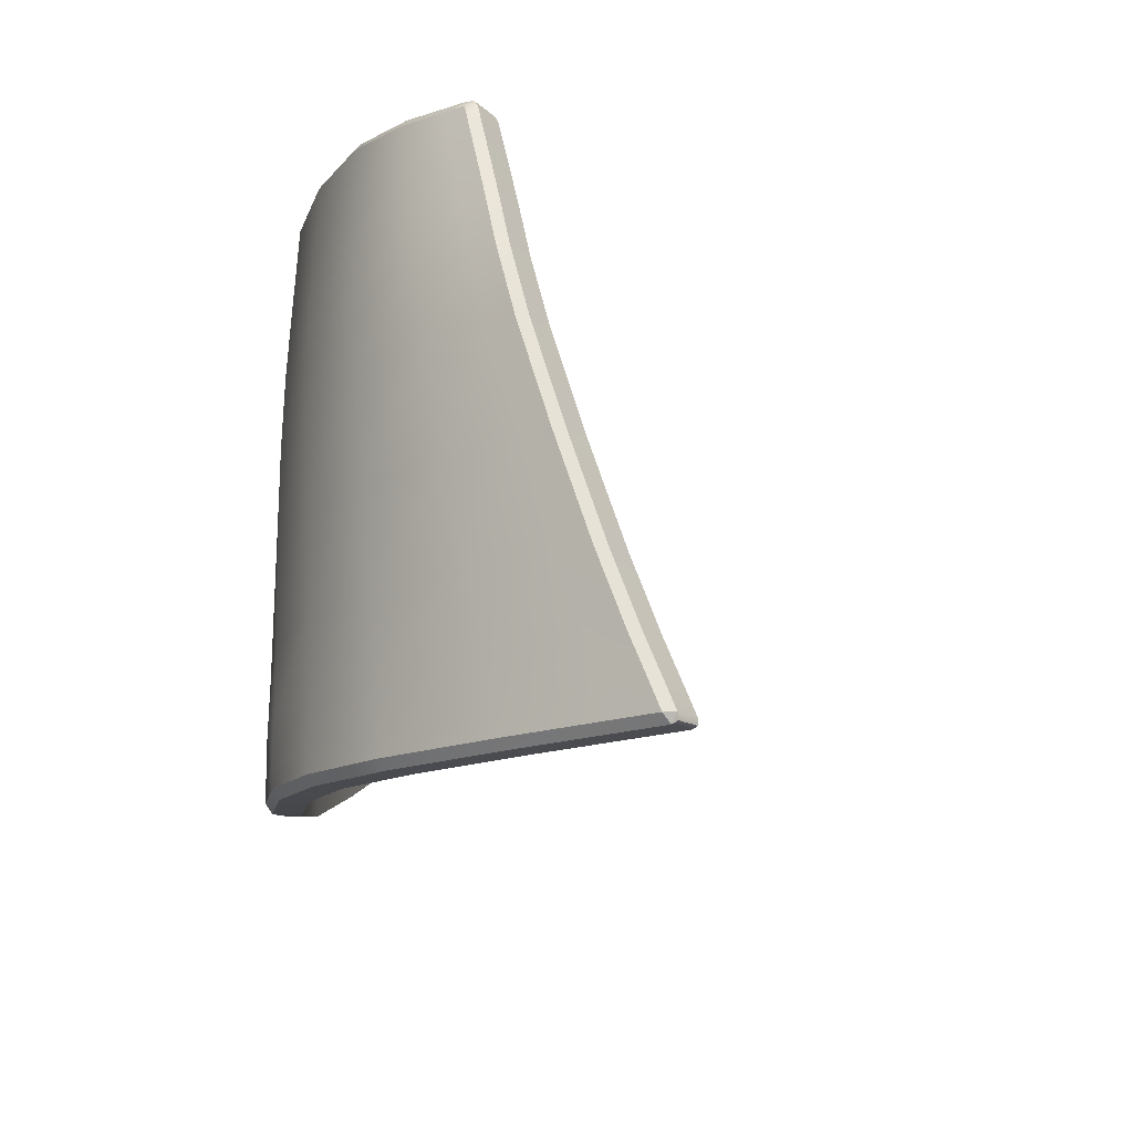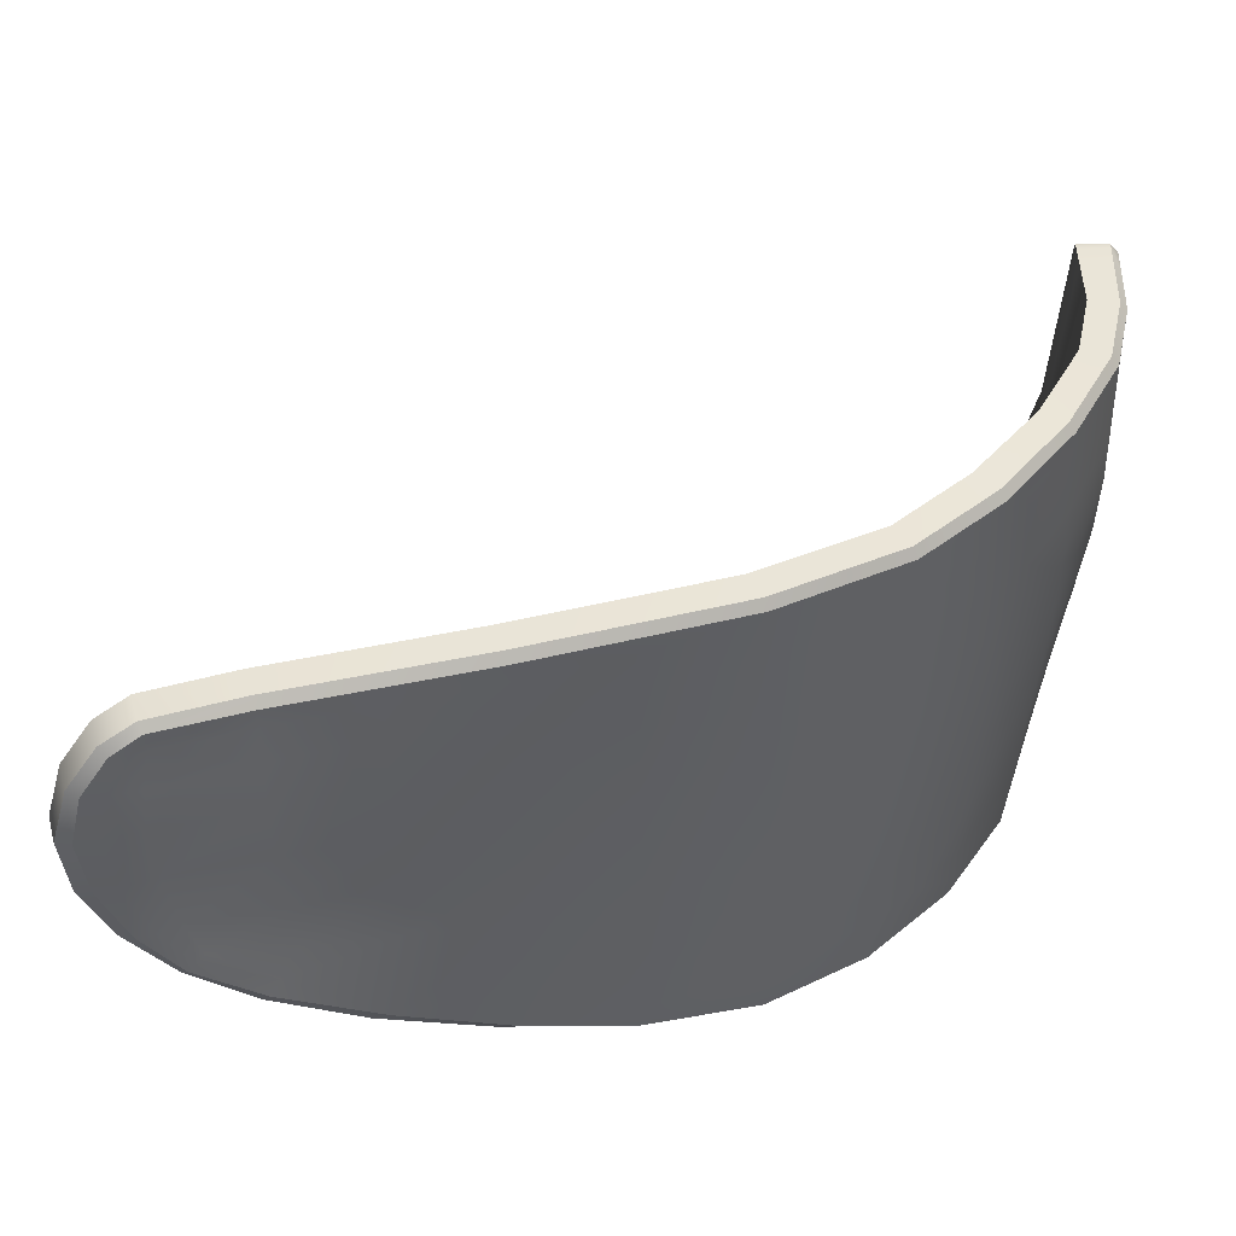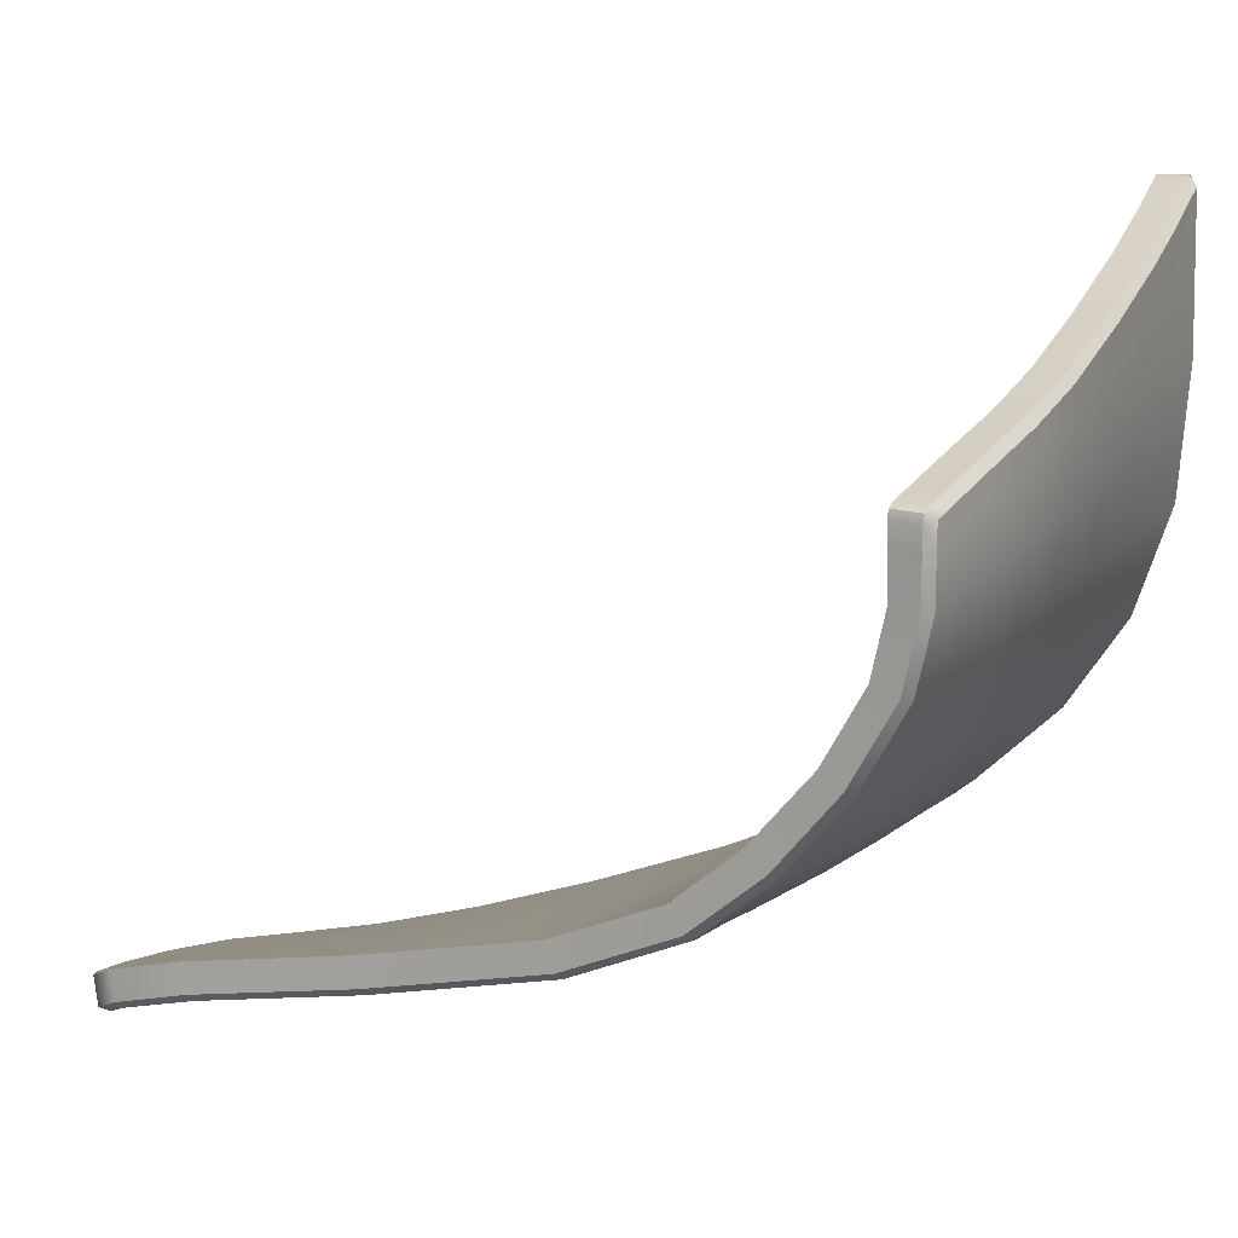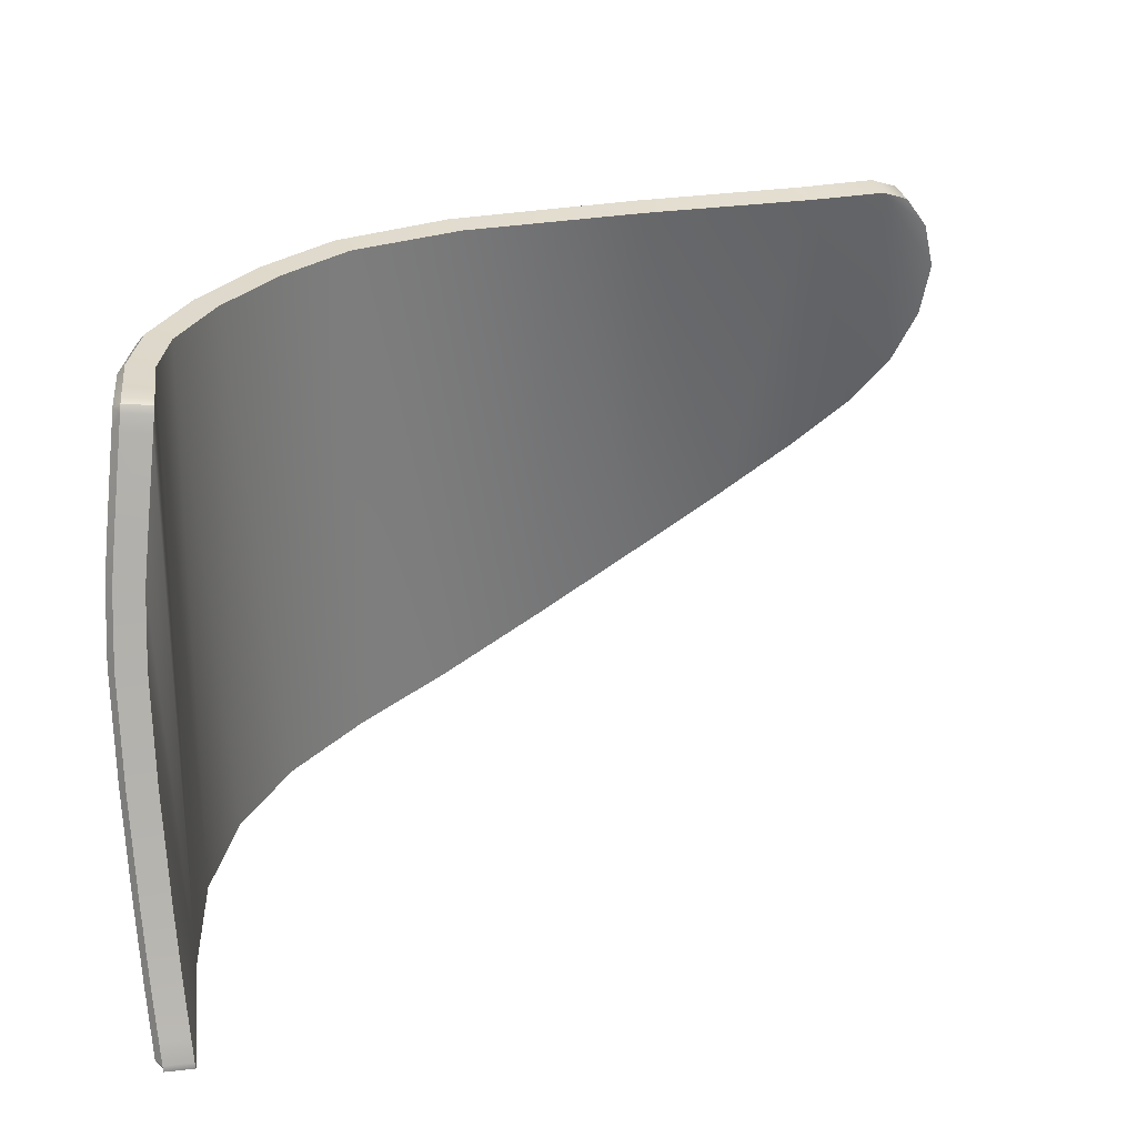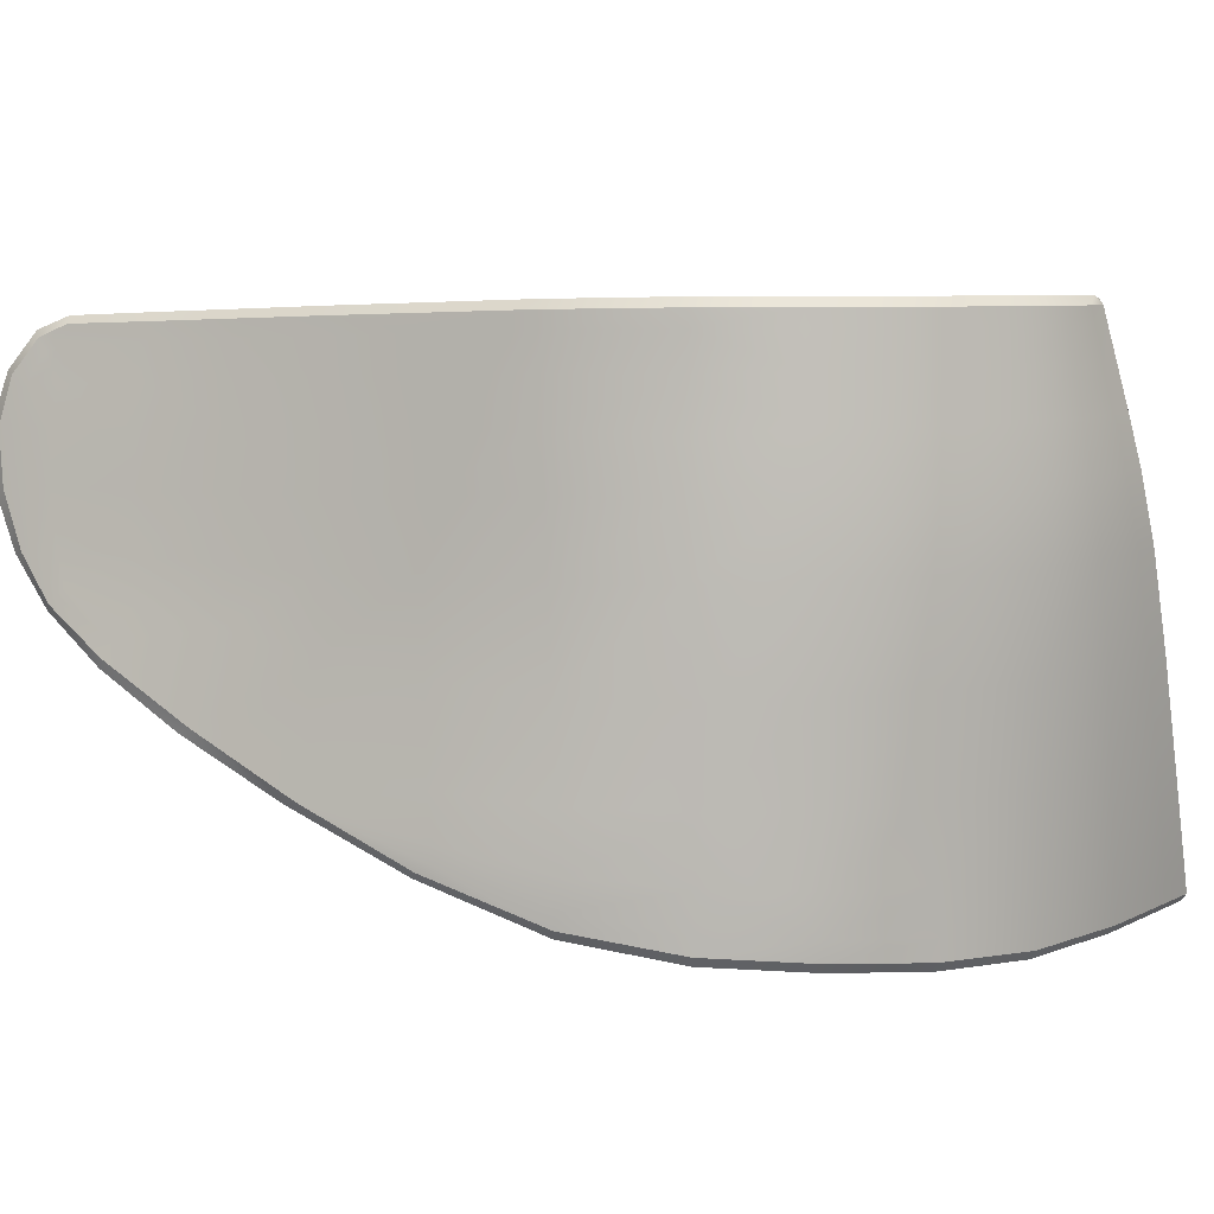
<metadata>
{"format":"obj","ext":"obj","renderer":"f3d","projection":"perspective","resolution":1024,"background":"white","views":[{"elev":-16.8,"azim":-55.5,"up":"+Y"},{"elev":-39.7,"azim":178.2,"up":"+Z"},{"elev":13.3,"azim":-151.1,"up":"+Z"},{"elev":29.4,"azim":-5.6,"up":"+Y"},{"elev":7.4,"azim":-141.4,"up":"+Y"}]}
</metadata>
<code>
v  -232.8 27.35 -93.07
v  -232.2 37.72 -91.29
v  -231 29.26 -93.03
v  -229.9 31.49 -92.96
v  -229.6 33.75 -92.78
v  -230.1 35.76 -92.37
v  -231.1 37.19 -91.84
v  -261.3 38.56 -75.01
v  -261.4 15.94 -70.5
v  -261.3 38.54 -73.35
v  -261.2 38.52 -72.56
v  -261.2 38.43 -72.26
v  -261.3 38.17 -72.09
v  -261.3 37.52 -71.87
v  -261.5 36.24 -71.45
v  -261.7 34.52 -70.88
v  -261.9 32.51 -70.25
v  -262 29.75 -69.37
v  -261.9 25.75 -68.03
v  -261.7 21.74 -66.63
v  -261.5 18.93 -65.56
v  -261.3 15.99 -66.38
v  -261.3 17.19 -64.85
v  -261.2 16.37 -64.53
v  -261.2 16.1 -64.52
v  -261.2 16.01 -64.76
v  -261.1 15.97 -75.41
v  -260.8 38.59 -77.33
v  -259.9 16.16 -79.34
v  -259.3 38.6 -80.09
v  -257.8 16.45 -82.56
v  -257 38.61 -82.77
v  -254.8 16.77 -85.42
v  -254.3 38.59 -84.99
v  -251.1 17.57 -87.8
v  -250 38.47 -86.91
v  -246.8 19.31 -89.73
v  -245.9 38.31 -87.96
v  -242.3 21.47 -91.19
v  -242.5 38.18 -88.83
v  -238.4 23.56 -92.25
v  -235.4 37.87 -90.39
v  -235.2 25.53 -92.87
g Y211_541C_L_2_N_Y211_541C_L
f 1 2 3
f 3 2 4
f 4 2 5
f 5 2 6
f 2 7 6
f 8 9 10
f 10 9 11
f 11 9 12
f 12 9 13
f 13 9 14
f 14 9 15
f 15 9 16
f 16 9 17
f 17 9 18
f 18 9 19
f 19 9 20
f 20 9 21
f 9 22 21
f 21 22 23
f 23 22 24
f 25 24 26
f 24 22 26
f 9 8 27
f 8 28 27
f 27 28 29
f 28 30 29
f 29 30 31
f 30 32 31
f 31 32 33
f 32 34 33
f 33 34 35
f 34 36 35
f 37 38 39
f 38 40 39
f 35 36 37
f 36 38 37
f 39 40 41
f 40 42 41
f 41 42 43
f 43 42 1
f 42 2 1
v  -247.2 19.35 -90.74
v  -251.7 17.59 -88.75
v  -247.5 19.62 -90.92
v  -251.9 17.94 -88.96
v  -230.2 31.68 -94.06
v  -231.3 29.46 -94.12
v  -230.8 31.76 -94.18
v  -231.8 29.58 -94.28
v  -262.8 21.69 -66.63
v  -263.1 25.74 -68.04
v  -263.1 21.69 -67
v  -263.3 25.74 -68.41
v  -235.4 25.71 -93.96
v  -238.7 23.69 -93.32
v  -235.7 26.11 -94.08
v  -239.3 23.93 -93.34
v  -233.3 27.83 -94.33
v  -233 27.55 -94.16
v  -262.5 17.13 -64.85
v  -262.6 18.87 -65.56
v  -262.7 17.11 -65.21
v  -262.9 18.87 -65.93
v  -262.5 37.62 -71.9
v  -262.4 38.28 -72.11
v  -262.7 37.64 -72.27
v  -262.7 38.3 -72.48
v  -262.8 34.61 -70.91
v  -262.6 36.34 -71.47
v  -263.1 34.62 -71.28
v  -262.9 36.36 -71.84
v  -262.4 16.05 -64.51
v  -262.4 16.31 -64.52
v  -262.4 15.96 -64.75
v  -262.7 16.3 -64.89
v  -258.8 16.82 -83.4
v  -258.6 16.44 -83.23
v  -261.1 16.51 -79.91
v  -260.8 16.14 -79.8
v  -255.7 17.15 -86.43
v  -255.5 16.77 -86.23
v  -263.2 29.77 -69.39
v  -263.1 32.58 -70.28
v  -263.4 29.77 -69.76
v  -263.3 32.58 -70.65
v  -262.7 38.31 -73.33
v  -262.4 38.63 -73.41
v  -262.7 38.31 -75.16
v  -262.4 38.65 -75.19
v  -262.4 38.63 -72.58
v  -262.4 38.54 -72.28
v  -261.8 38.67 -77.66
v  -262.1 38.33 -77.72
v  -257.7 38.68 -83.51
v  -258 38.33 -83.69
v  -260.2 38.67 -80.61
v  -260.4 38.33 -80.73
v  -250.4 38.58 -87.9
v  -250.6 38.24 -88.17
v  -255 38.67 -85.86
v  -255.1 38.33 -86.09
v  -239.3 38.16 -90.68
v  -239.4 37.84 -90.98
v  -242.8 38.31 -89.88
v  -242.9 37.98 -90.17
v  -231.4 37.36 -92.93
v  -231.7 37.1 -93.13
v  -232.5 37.88 -92.38
v  -232.7 37.6 -92.65
v  -229.9 33.93 -93.87
v  -230.4 33.95 -93.99
v  -230.4 35.93 -93.46
v  -230.8 35.79 -93.62
v  -243.3 21.7 -92.29
v  -242.7 21.55 -92.25
v  -262.1 15.93 -75.68
v  -262.4 16.3 -75.77
v  -262.4 15.94 -66.41
v  -262.7 16.28 -66.53
v  -262.5 15.9 -70.63
v  -262.8 16.25 -70.73
v  -235.7 38.02 -91.48
v  -235.8 37.71 -91.78
v  -255.6 25.56 -86.41
v  -255.4 29.43 -86.44
v  -251.6 25.73 -88.64
v  -251.3 29.41 -88.51
v  -255.8 19.45 -86.35
v  -255.7 21.94 -86.41
v  -252.2 19.77 -88.83
v  -251.9 22.06 -88.83
v  -255.1 34.22 -86.37
v  -255.1 36.13 -86.18
v  -250.9 34.36 -88.37
v  -250.7 36.2 -88.26
v  -247.8 22.37 -90.6
v  -247.4 26.02 -90.23
v  -243.6 23.29 -91.96
v  -243.5 26.5 -91.56
v  -258.6 29.52 -83.68
v  -258.7 25.7 -83.56
v  -250.6 37.62 -88.21
v  -255.2 37.63 -86.11
v  -243.4 29.41 -91.19
v  -247.2 29.4 -89.98
v  -248 20.62 -90.65
v  -246.9 34.26 -89.55
v  -243.1 34.14 -90.67
v  -247 32.09 -89.75
v  -243.2 31.99 -90.93
v  -246.7 37.42 -89.27
v  -246.8 36.09 -89.39
v  -239.4 37.16 -91.08
v  -243 37.3 -90.26
v  -255.7 17.91 -86.43
v  -252 18.55 -88.9
v  -260.5 37.64 -80.71
v  -258 37.64 -83.69
v  -258.8 21.97 -83.43
v  -258.9 19.31 -83.35
v  -261.1 21.98 -79.96
v  -261.2 25.79 -80.19
v  -261.1 29.58 -80.42
v  -258.8 17.63 -83.42
v  -261.1 17.37 -79.89
v  -261.2 19.18 -79.82
v  -258.3 34.47 -83.71
v  -260.8 34.48 -80.61
v  -260.6 36.29 -80.66
v  -258.1 36.29 -83.7
v  -239.5 34.03 -91.56
v  -239.4 35.82 -91.29
v  -243 35.97 -90.44
v  -232.5 33.89 -93.37
v  -235.9 33.92 -92.45
v  -232.6 35.46 -93.06
v  -235.9 35.67 -92.14
v  -233.6 28.12 -94.21
v  -236 26.71 -93.84
v  -236.5 27.83 -93.42
v  -236.4 29.63 -93.1
v  -233.8 28.45 -94.07
v  -248.1 19.88 -90.7
v  -231.2 33.93 -93.76
v  -231.4 35.65 -93.41
v  -232.7 36.87 -92.74
v  -231.9 36.63 -93.09
v  -261 32.35 -80.56
v  -258.5 32.31 -83.72
v  -232.7 31.94 -93.65
v  -233.3 29.8 -93.9
v  -236.1 31.84 -92.79
v  -262.8 17.11 -66.82
v  -262.8 17.08 -70.89
v  -262.9 18.82 -71.24
v  -262.9 18.86 -67.44
v  -263.1 21.71 -68.38
v  -263.1 21.73 -71.78
v  -263.3 25.67 -69.61
v  -263.4 29.73 -70.86
v  -263.2 25.47 -72.48
v  -263.3 29.6 -73.44
v  -263.3 32.52 -71.67
v  -263.1 34.59 -72.25
v  -263.3 32.38 -74.01
v  -263 34.51 -74.42
v  -262.9 36.33 -72.75
v  -262.7 37.64 -73.14
v  -262.9 36.25 -74.76
v  -262.7 37.62 -75.03
v  -231.6 31.81 -93.99
v  -232.4 29.67 -94.13
v  -262.2 37.64 -77.65
v  -262.7 25.74 -76.45
v  -262.7 29.62 -76.9
v  -262.6 21.92 -76.08
v  -262.5 19.03 -75.87
v  -262.4 17.17 -75.8
v  -262.3 36.29 -77.53
v  -262.5 34.49 -77.36
v  -235.9 37.02 -91.89
v  -262.6 32.38 -77.18
v  -239.6 31.91 -91.86
v  -239.9 29.52 -92.14
v  -239.9 27.32 -92.5
v  -257.3 19.39 -85.02
v  -255.2 32.16 -86.39
v  -251.1 32.18 -88.44
v  -261.3 38.54 -73.35
v  -261.2 38.52 -72.56
v  -260.8 38.59 -77.33
v  -261.3 38.56 -75.01
v  -259.3 38.6 -80.09
v  -257 38.61 -82.77
v  -254.3 38.59 -84.99
v  -250 38.47 -86.91
v  -238.9 38.02 -89.61
v  -235.4 37.87 -90.39
v  -231.1 37.19 -91.84
v  -232.2 37.72 -91.29
v  -229.6 33.75 -92.78
v  -230.1 35.76 -92.37
v  -231 29.26 -93.03
v  -229.9 31.49 -92.96
v  -235.2 25.53 -92.87
v  -232.8 27.35 -93.07
v  -238.4 23.56 -92.25
v  -242.3 21.47 -91.19
v  -251.1 17.57 -87.8
v  -246.8 19.31 -89.73
v  -257.8 16.45 -82.56
v  -254.8 16.77 -85.42
v  -259.9 16.16 -79.34
v  -261.1 15.97 -75.41
v  -261.4 15.94 -70.5
v  -261.3 15.99 -66.38
v  -242.5 38.18 -88.83
v  -261.2 16.01 -64.76
v  -261.3 38.17 -72.09
v  -261.2 38.43 -72.26
v  -261.2 16.1 -64.52
v  -261.2 16.37 -64.53
v  -261.3 37.52 -71.87
v  -261.5 36.24 -71.45
v  -261.3 17.19 -64.85
v  -261.7 21.74 -66.63
v  -261.5 18.93 -65.56
v  -262 29.75 -69.37
v  -261.9 25.75 -68.03
v  -261.9 32.51 -70.25
v  -261.7 34.52 -70.88
g Y211_541C_L_Y211_541C_L_1_DTaSI
f 44 45 46
f 46 45 47
f 48 49 50
f 50 49 51
f 52 53 54
f 54 53 55
f 56 57 58
f 58 57 59
f 60 61 58
f 58 61 56
f 62 63 64
f 64 63 65
f 66 67 68
f 68 67 69
f 70 71 72
f 72 71 73
f 74 75 76
f 76 75 77
f 78 79 80
f 80 79 81
f 47 45 82
f 82 45 83
f 84 85 86
f 86 85 87
f 88 89 90
f 90 89 91
f 68 73 66
f 66 73 71
f 92 69 93
f 93 69 67
f 69 92 88
f 88 92 89
f 94 95 91
f 91 95 90
f 96 97 98
f 98 97 99
f 100 101 102
f 102 101 103
f 104 105 106
f 106 105 107
f 108 109 110
f 110 109 111
f 112 113 114
f 114 113 115
f 116 59 117
f 117 59 57
f 82 83 78
f 78 83 79
f 118 119 81
f 81 119 80
f 120 121 122
f 122 121 123
f 64 77 62
f 62 77 75
f 54 65 52
f 52 65 63
f 86 55 84
f 84 55 53
f 72 87 70
f 70 87 85
f 106 107 100
f 100 107 101
f 117 44 116
f 116 44 46
f 102 103 96
f 96 103 97
f 112 48 113
f 113 48 50
f 49 61 51
f 51 61 60
f 98 99 94
f 94 99 95
f 76 77 120
f 120 77 121
f 108 114 109
f 109 114 115
f 110 111 124
f 124 111 125
f 122 123 118
f 118 123 119
f 126 127 128
f 128 127 129
f 130 131 132
f 132 131 133
f 134 135 136
f 136 135 137
f 138 139 140
f 140 139 141
f 138 140 116
f 127 126 142
f 142 126 143
f 144 137 145
f 145 137 135
f 146 141 147
f 147 141 139
f 138 148 133
f 148 132 133
f 138 116 148
f 149 150 151
f 151 150 152
f 147 151 146
f 146 151 152
f 128 133 126
f 126 133 131
f 153 154 144
f 144 154 137
f 155 156 105
f 105 156 107
f 157 130 158
f 130 132 158
f 159 99 160
f 99 97 160
f 161 162 163
f 164 165 143
f 166 167 168
f 168 163 162
f 169 170 171
f 171 172 169
f 173 150 174
f 174 150 175
f 176 177 178
f 177 179 178
f 180 58 181
f 182 183 184
f 185 158 148
f 158 132 148
f 113 186 115
f 186 187 115
f 111 109 188
f 109 189 188
f 142 143 165
f 190 170 191
f 192 193 194
f 193 183 194
f 121 195 123
f 195 196 123
f 197 198 199
f 199 200 197
f 201 202 203
f 202 204 203
f 205 206 207
f 206 208 207
f 209 210 211
f 210 88 212
f 153 144 101
f 46 47 185
f 47 158 185
f 160 97 145
f 97 103 145
f 113 50 186
f 50 213 186
f 50 51 213
f 51 214 213
f 54 55 199
f 55 201 199
f 202 201 86
f 201 55 86
f 181 58 59
f 51 60 214
f 60 180 214
f 60 58 180
f 64 65 195
f 65 198 195
f 65 54 198
f 54 199 198
f 68 69 210
f 69 88 210
f 215 95 159
f 95 99 159
f 164 216 217
f 217 165 164
f 218 216 163
f 219 218 168
f 218 163 168
f 220 219 167
f 219 168 167
f 72 73 206
f 73 209 206
f 73 68 209
f 68 210 209
f 172 159 160
f 171 170 221
f 159 171 215
f 170 222 221
f 160 145 172
f 172 145 135
f 172 135 169
f 169 135 134
f 174 175 155
f 155 175 156
f 77 64 121
f 64 195 121
f 78 80 167
f 119 220 80
f 220 167 80
f 82 157 47
f 157 158 47
f 78 166 82
f 186 213 176
f 178 189 187
f 188 189 178
f 178 179 188
f 179 223 188
f 214 180 193
f 180 184 193
f 193 184 183
f 115 187 109
f 187 189 109
f 125 111 223
f 111 188 223
f 86 87 202
f 87 205 202
f 206 205 72
f 205 87 72
f 190 224 222
f 225 152 173
f 173 152 150
f 213 214 192
f 214 193 192
f 213 192 176
f 176 192 177
f 192 194 177
f 123 196 119
f 196 220 119
f 195 198 196
f 196 197 220
f 197 200 219
f 200 218 219
f 201 203 200
f 203 204 216
f 216 204 217
f 202 205 204
f 205 207 204
f 204 207 217
f 207 224 217
f 207 208 224
f 208 222 224
f 206 209 208
f 209 211 208
f 211 212 221
f 221 212 215
f 88 90 212
f 212 90 215
f 90 95 215
f 210 212 211
f 211 221 222
f 208 211 222
f 197 196 198
f 197 219 220
f 168 162 166
f 166 78 167
f 157 82 166
f 185 116 46
f 161 163 164
f 200 203 218
f 199 201 200
f 203 216 218
f 164 163 216
f 164 143 161
f 146 152 226
f 226 152 225
f 142 165 190
f 217 224 165
f 190 165 224
f 190 191 142
f 170 190 222
f 169 191 170
f 171 159 172
f 171 221 215
f 178 187 176
f 186 176 187
f 182 184 181
f 180 181 184
f 116 185 148
f 140 141 59
f 59 141 227
f 226 227 146
f 146 227 141
f 161 143 131
f 131 143 126
f 162 161 228
f 161 131 228
f 131 130 228
f 59 116 140
f 156 175 153
f 153 175 154
f 156 153 107
f 107 153 101
f 101 144 103
f 103 144 145
f 157 166 130
f 130 166 228
f 228 166 162
f 229 127 191
f 191 127 142
f 134 229 169
f 169 229 191
f 230 129 229
f 229 129 127
f 136 230 134
f 134 230 229
f 154 175 149
f 149 175 150
f 89 92 231
f 92 232 231
f 94 91 233
f 91 234 233
f 98 235 96
f 235 236 96
f 102 237 100
f 237 238 100
f 104 239 124
f 124 239 240
f 108 110 241
f 110 242 241
f 243 112 244
f 112 114 244
f 245 49 246
f 49 48 246
f 56 61 247
f 61 248 247
f 57 249 117
f 249 250 117
f 45 44 251
f 44 252 251
f 79 83 253
f 83 254 253
f 81 255 118
f 255 256 118
f 122 257 120
f 257 258 120
f 91 89 234
f 89 231 234
f 94 233 98
f 233 235 98
f 96 236 102
f 236 237 102
f 100 238 106
f 238 259 106
f 110 124 242
f 124 240 242
f 114 108 244
f 108 241 244
f 246 48 243
f 48 112 243
f 61 49 248
f 49 245 248
f 56 247 57
f 247 249 57
f 44 117 252
f 117 250 252
f 83 45 254
f 45 251 254
f 81 79 255
f 79 253 255
f 118 256 122
f 256 257 122
f 120 258 76
f 258 260 76
f 261 262 67
f 262 93 67
f 263 74 260
f 74 76 260
f 262 232 93
f 232 92 93
f 75 74 264
f 74 263 264
f 265 66 266
f 66 71 266
f 62 75 267
f 75 264 267
f 52 63 268
f 63 269 268
f 84 53 270
f 53 271 270
f 85 84 272
f 84 270 272
f 266 71 273
f 71 70 273
f 261 67 265
f 67 66 265
f 63 62 269
f 62 267 269
f 53 52 271
f 52 268 271
f 85 272 70
f 272 273 70
f 124 125 104
f 104 125 105
f 223 155 125
f 125 155 105
f 179 174 223
f 223 174 155
f 177 173 179
f 179 173 174
f 177 194 173
f 173 194 225
f 226 225 183
f 183 225 194
f 183 182 226
f 226 182 227
f 182 181 227
f 227 181 59
f 106 259 104
f 104 259 239
f 139 138 128
f 128 138 133
f 128 129 139
f 139 129 147
f 129 230 147
f 147 230 151
f 230 136 151
f 151 136 149
f 154 149 137
f 137 149 136

</code>
